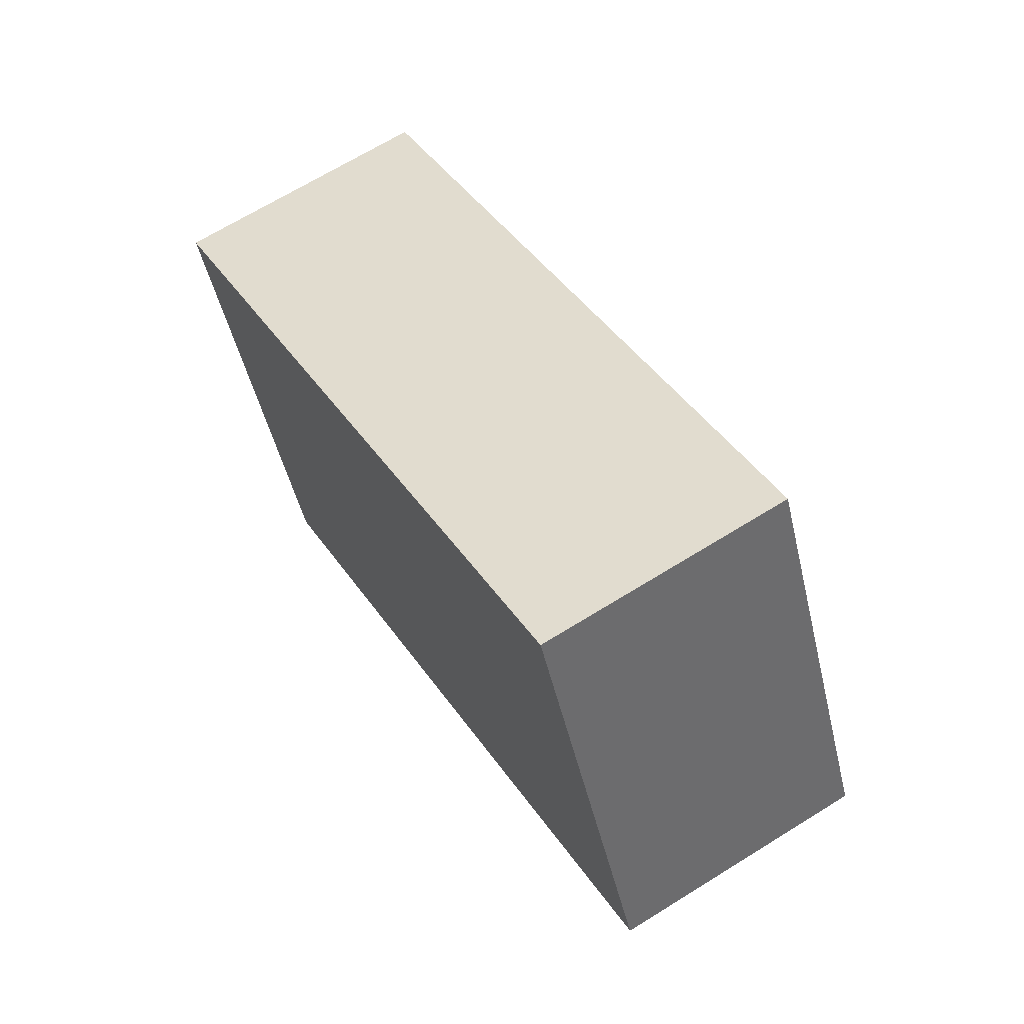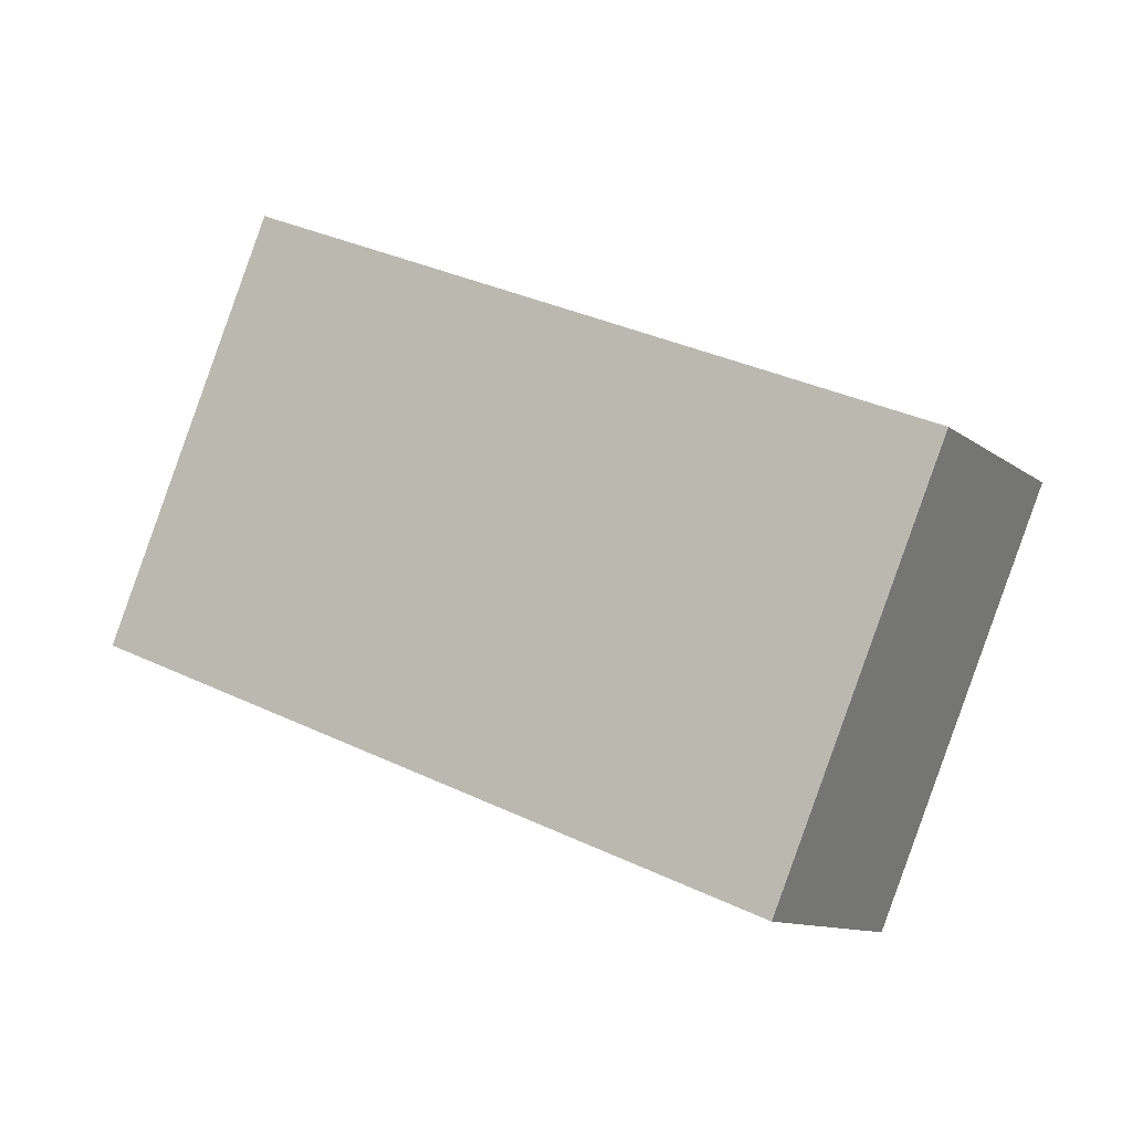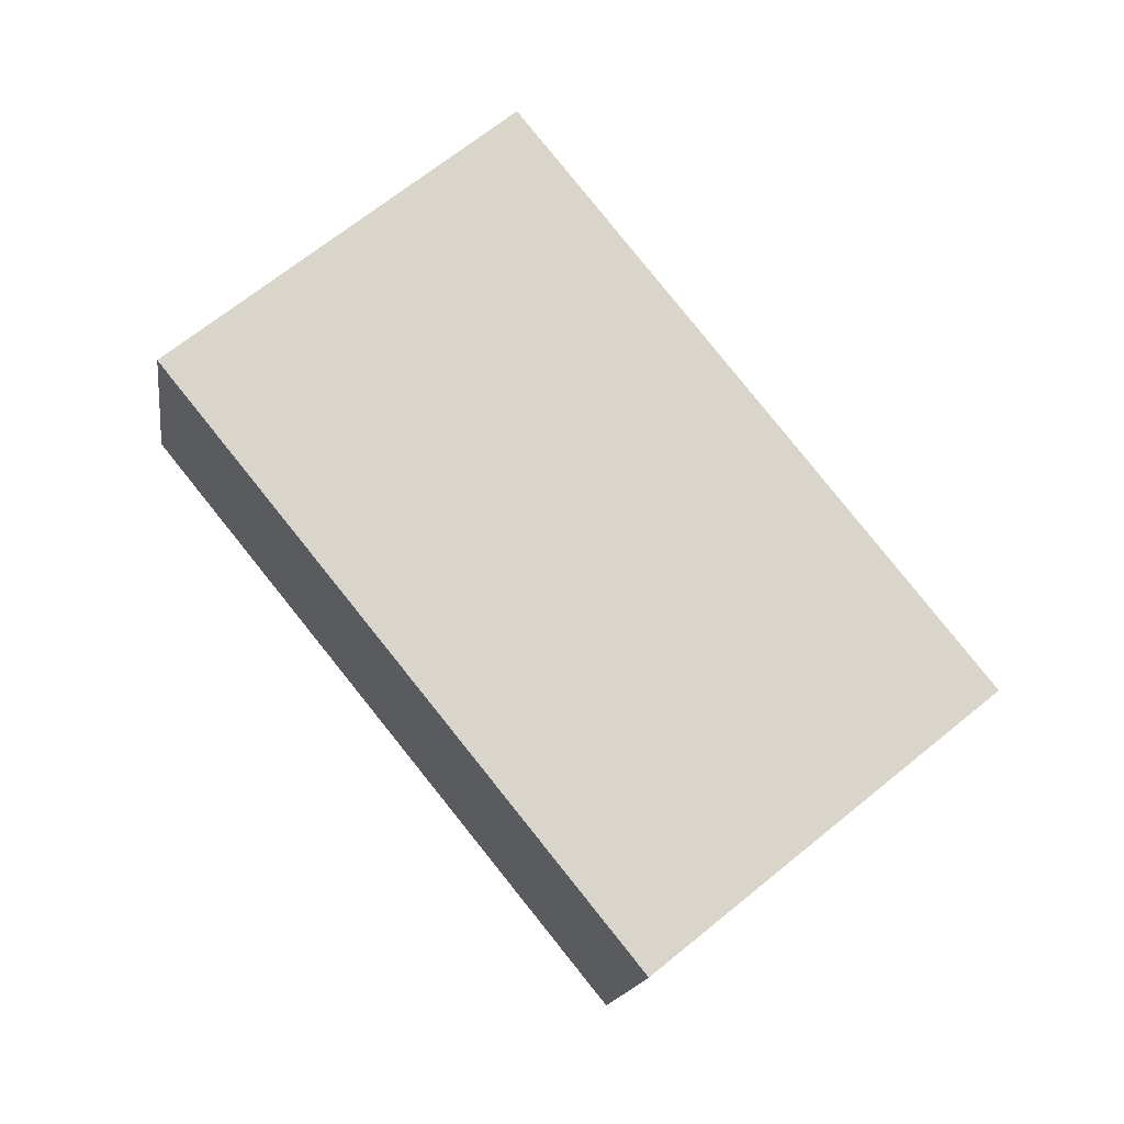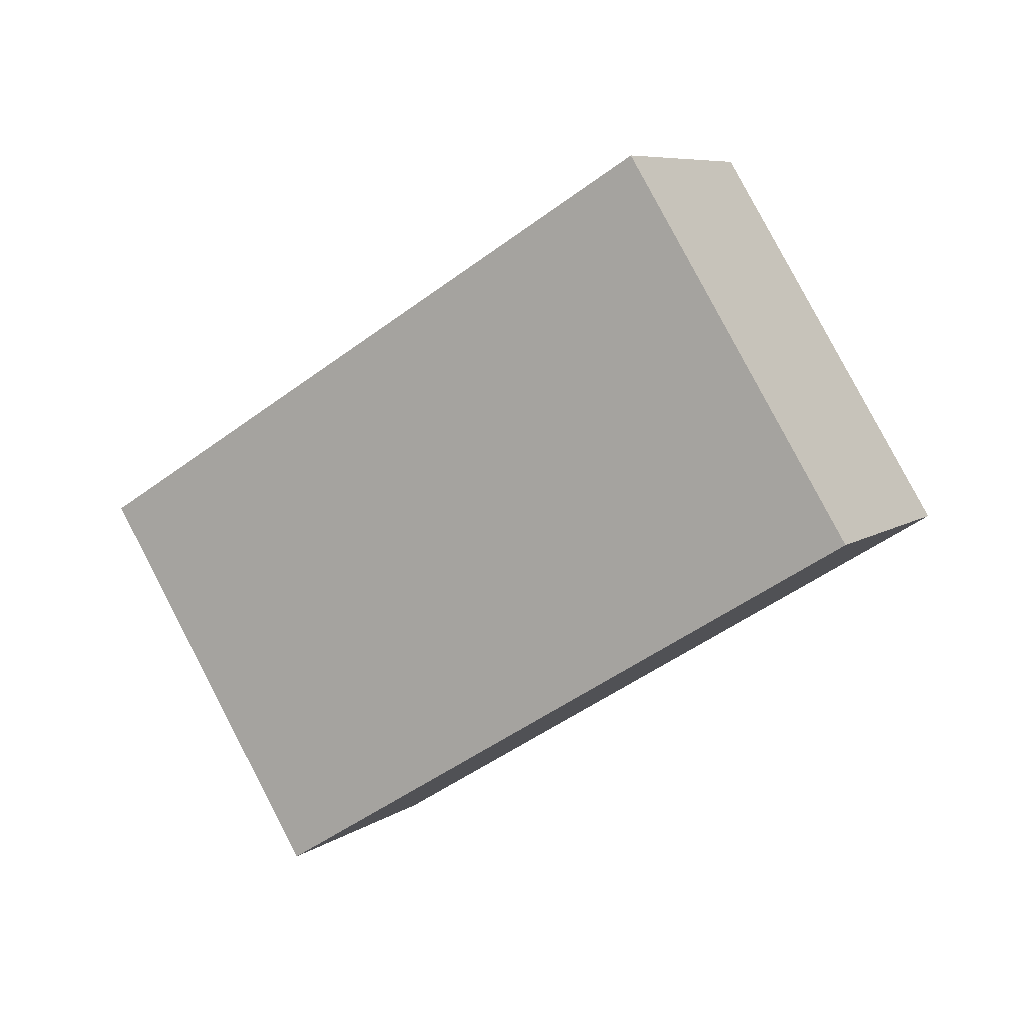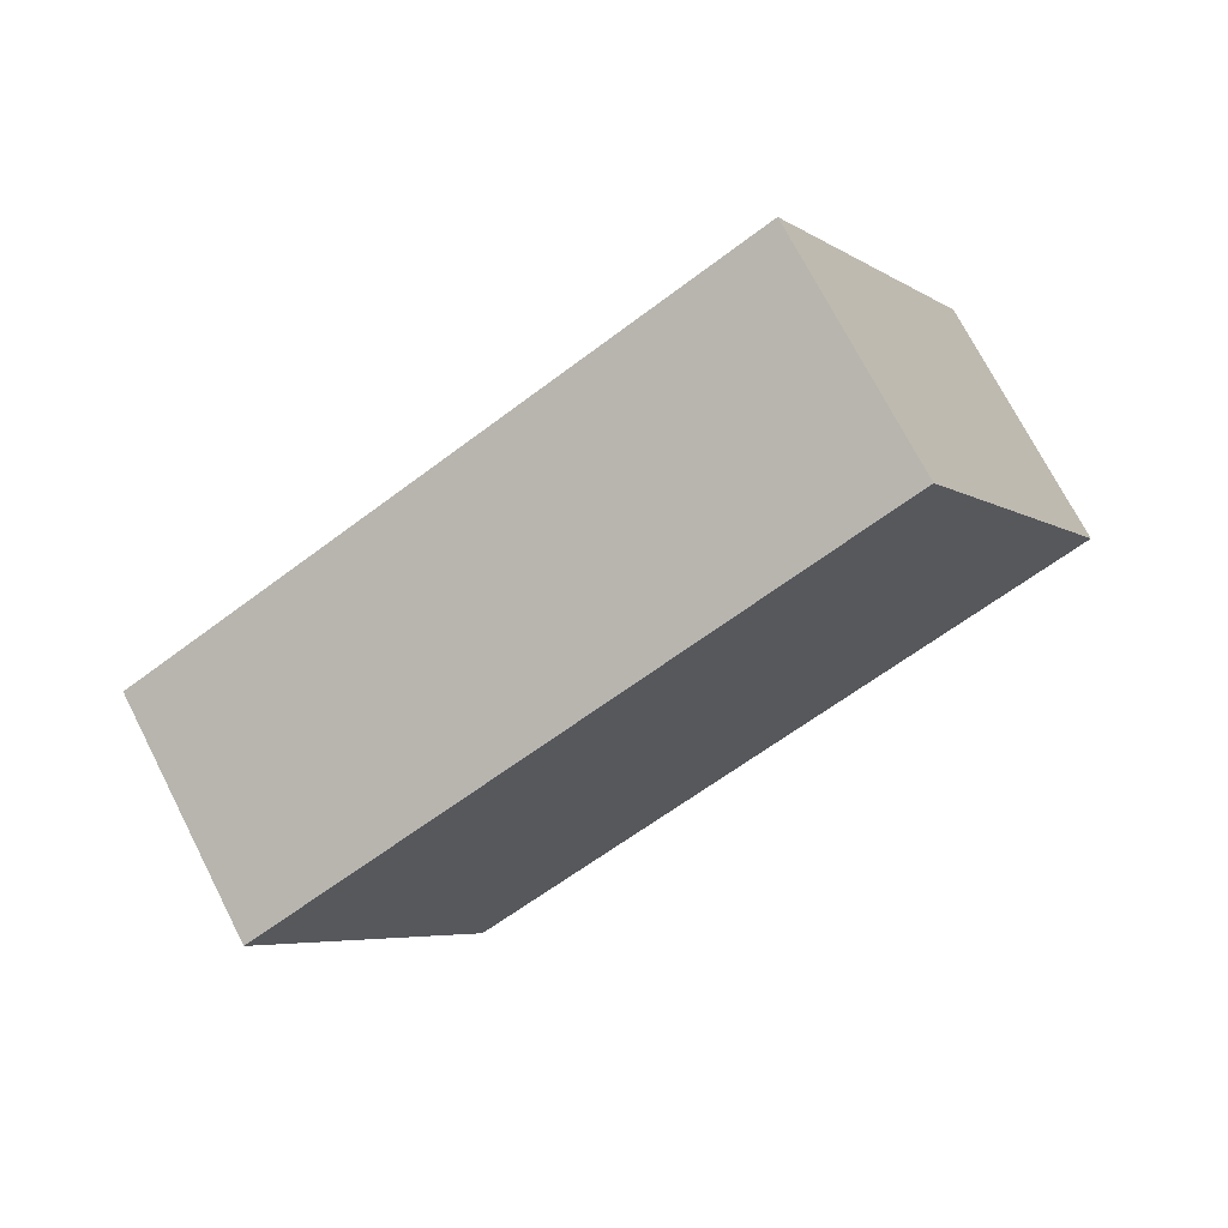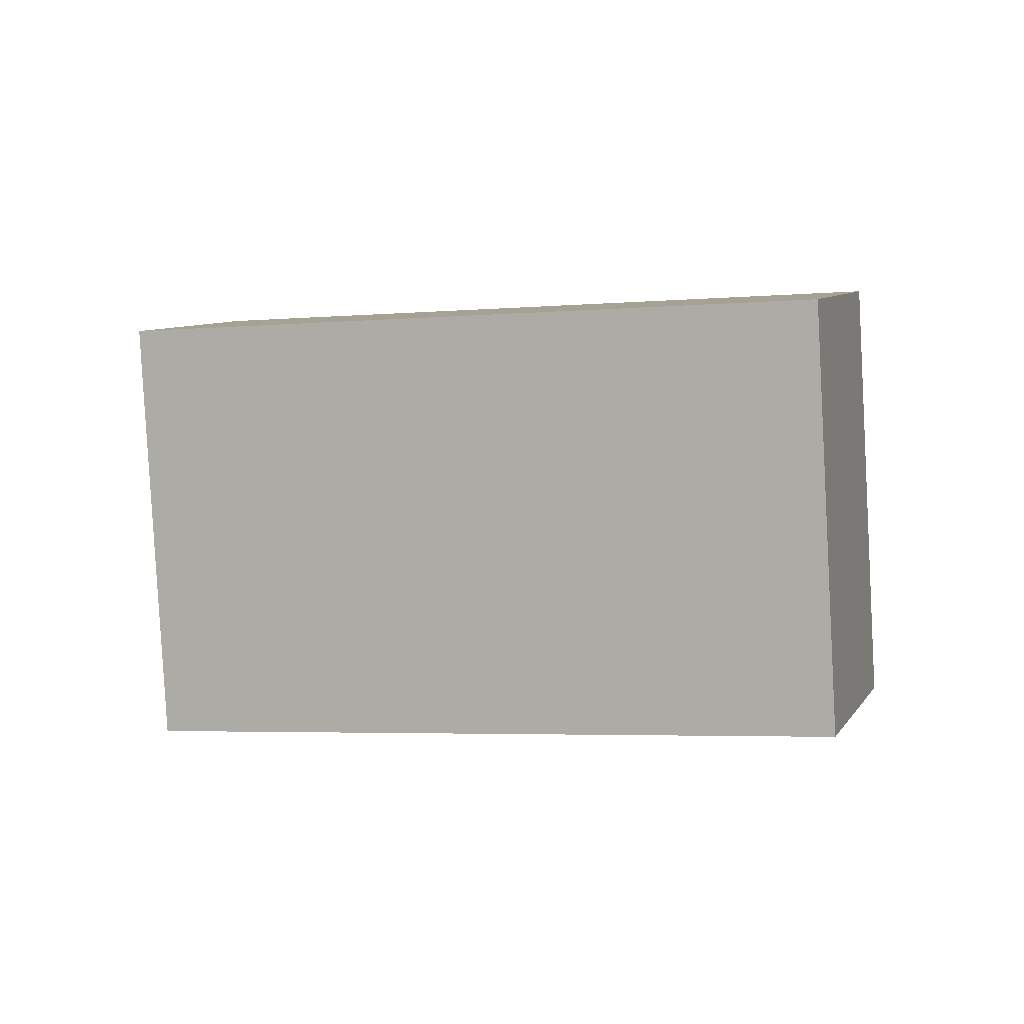
<metadata>
{"format":"obj","ext":"obj","renderer":"f3d","projection":"perspective","resolution":1024,"background":"white","views":[{"elev":0.2,"azim":-105.4,"up":"+Y"},{"elev":-42.8,"azim":-149.5,"up":"+Y"},{"elev":-77.1,"azim":-14.5,"up":"+Z"},{"elev":-72.9,"azim":72.3,"up":"+Z"},{"elev":-30.3,"azim":-109.9,"up":"+Z"},{"elev":73.3,"azim":-141.3,"up":"+Z"}]}
</metadata>
<code>
v -10.04 35.63 -19.15
v -35.05 18.34 -9.837
v -35.17 23.81 -8.69e-06
v -10.16 41.1 -9.316
v 1.534 28.15 -1.973
v -23.48 10.86 7.343
v -23.36 5.386 -2.494
v 1.653 22.68 -11.81
g Cube
f 2 3 4 1
f 6 7 8 5
f 7 6 3 2
f 5 8 1 4
f 3 6 5 4
f 7 2 1 8

</code>
